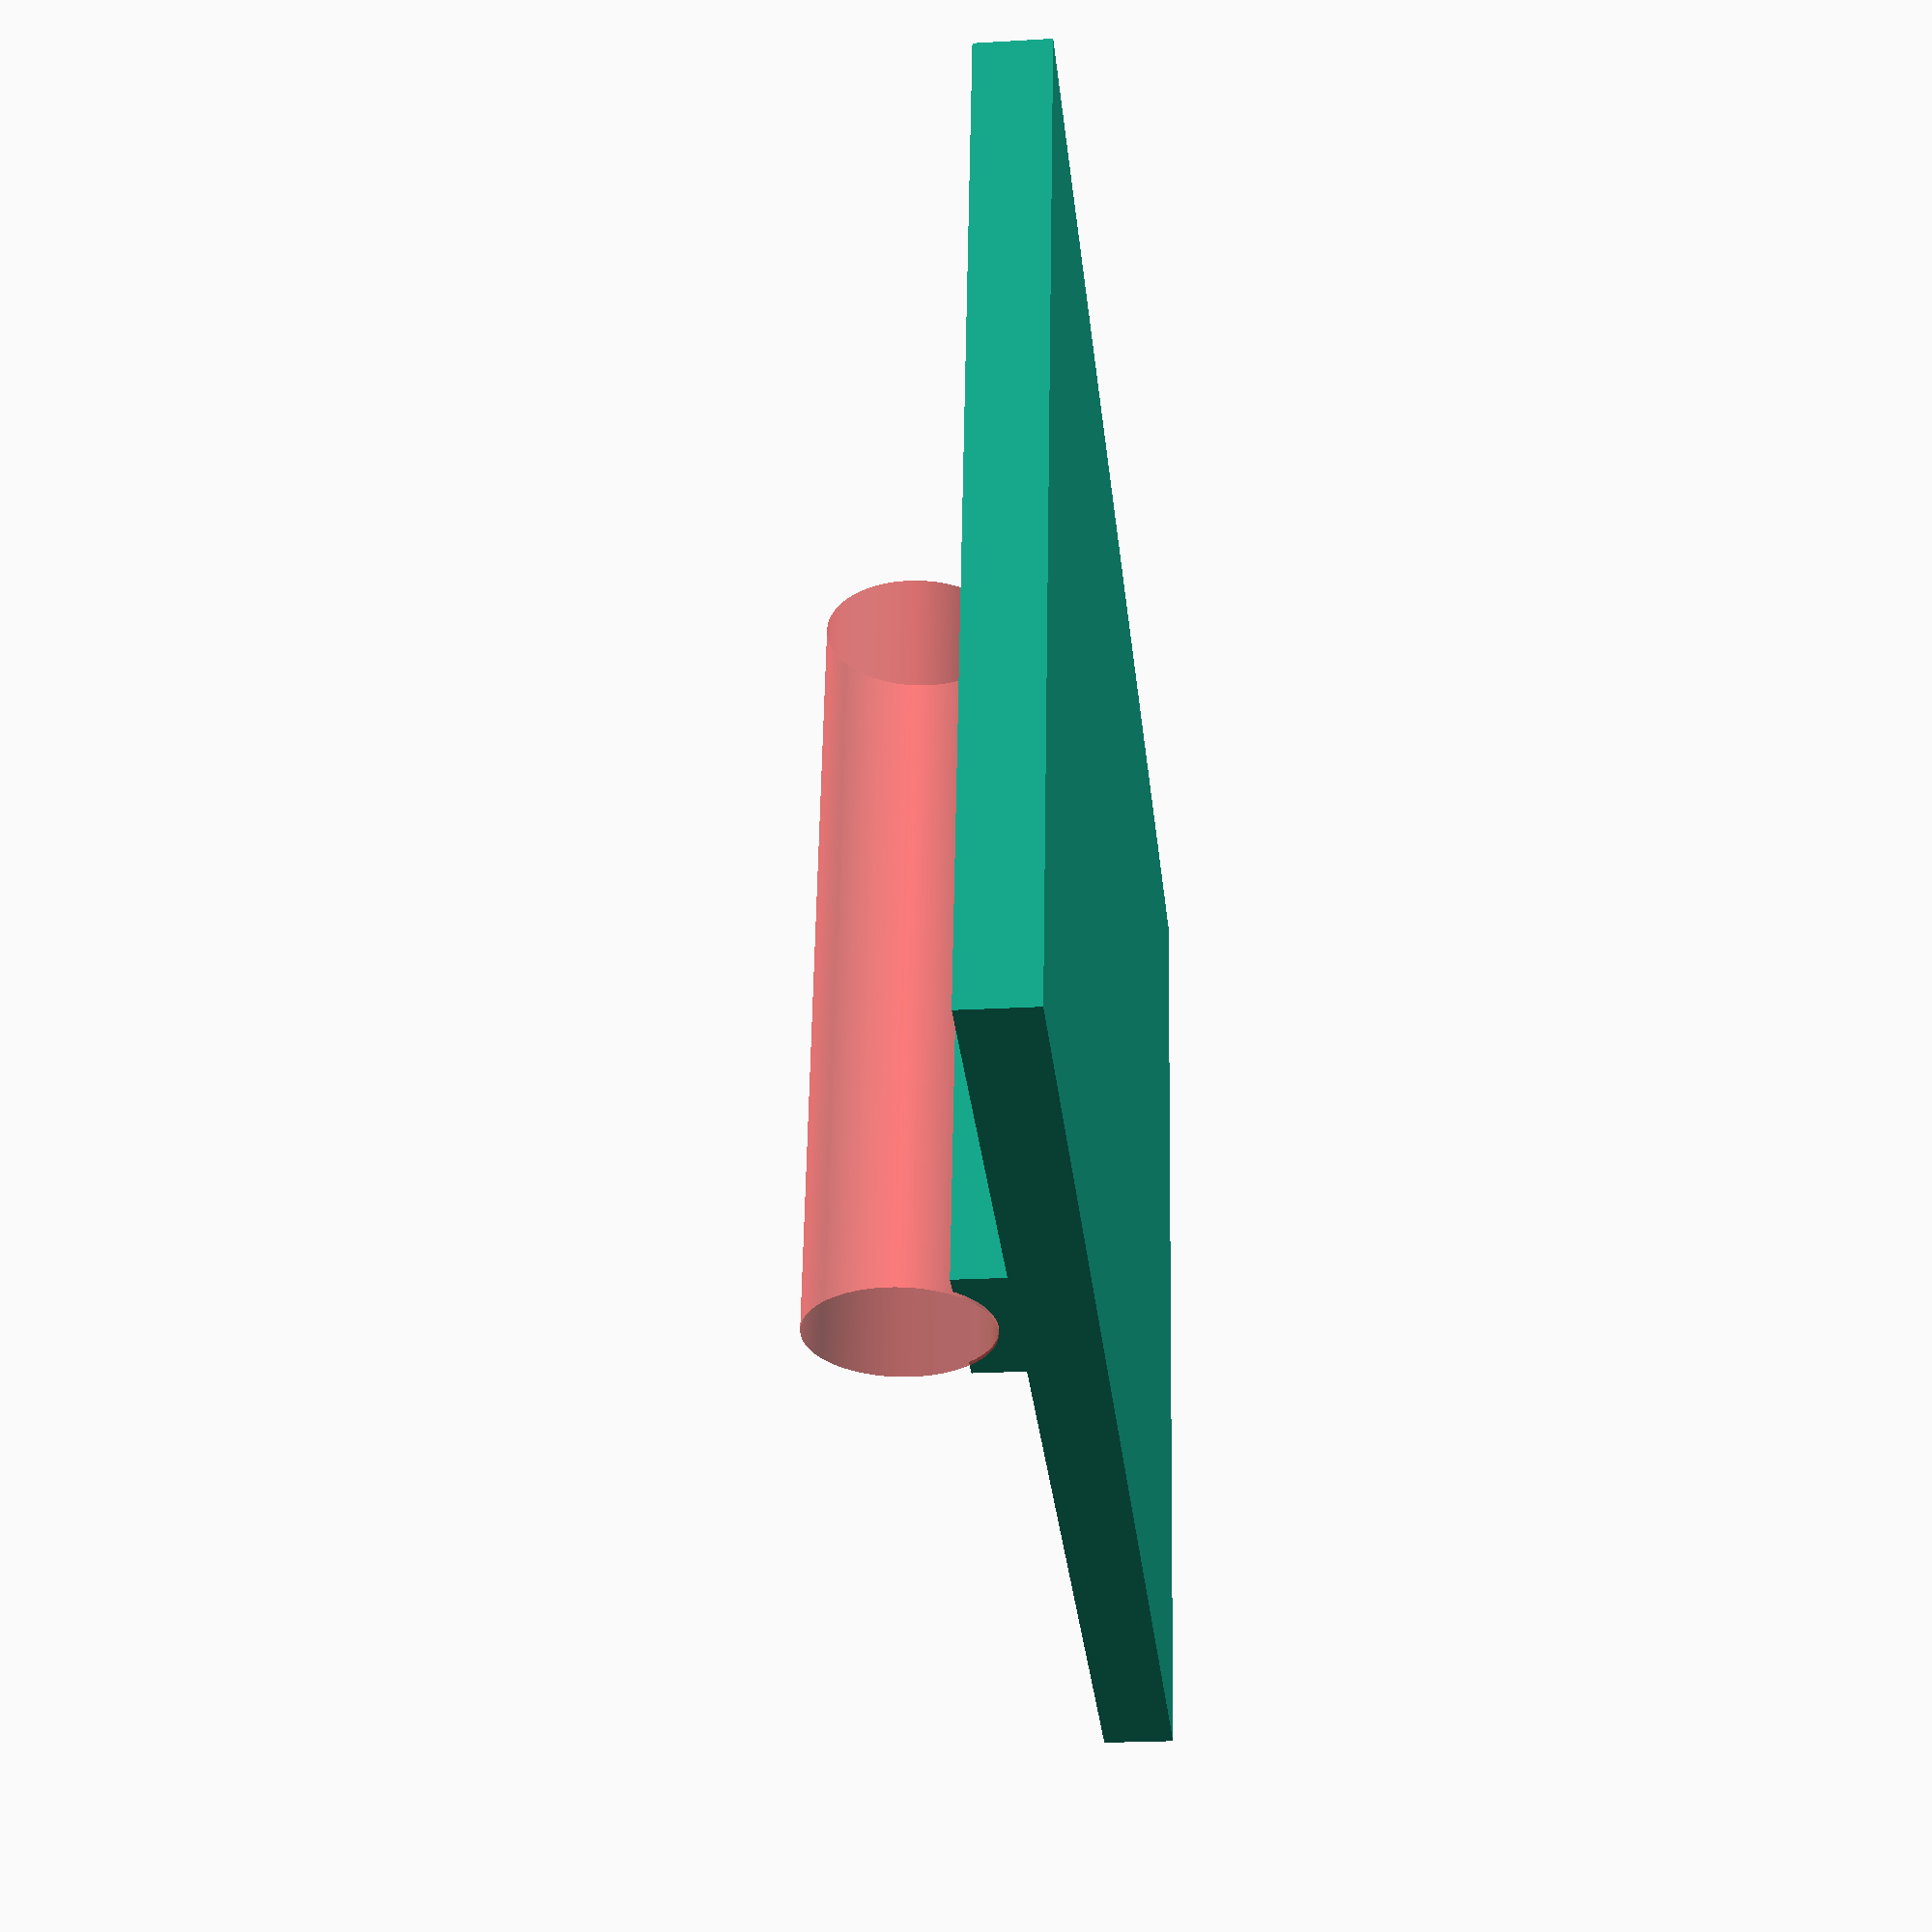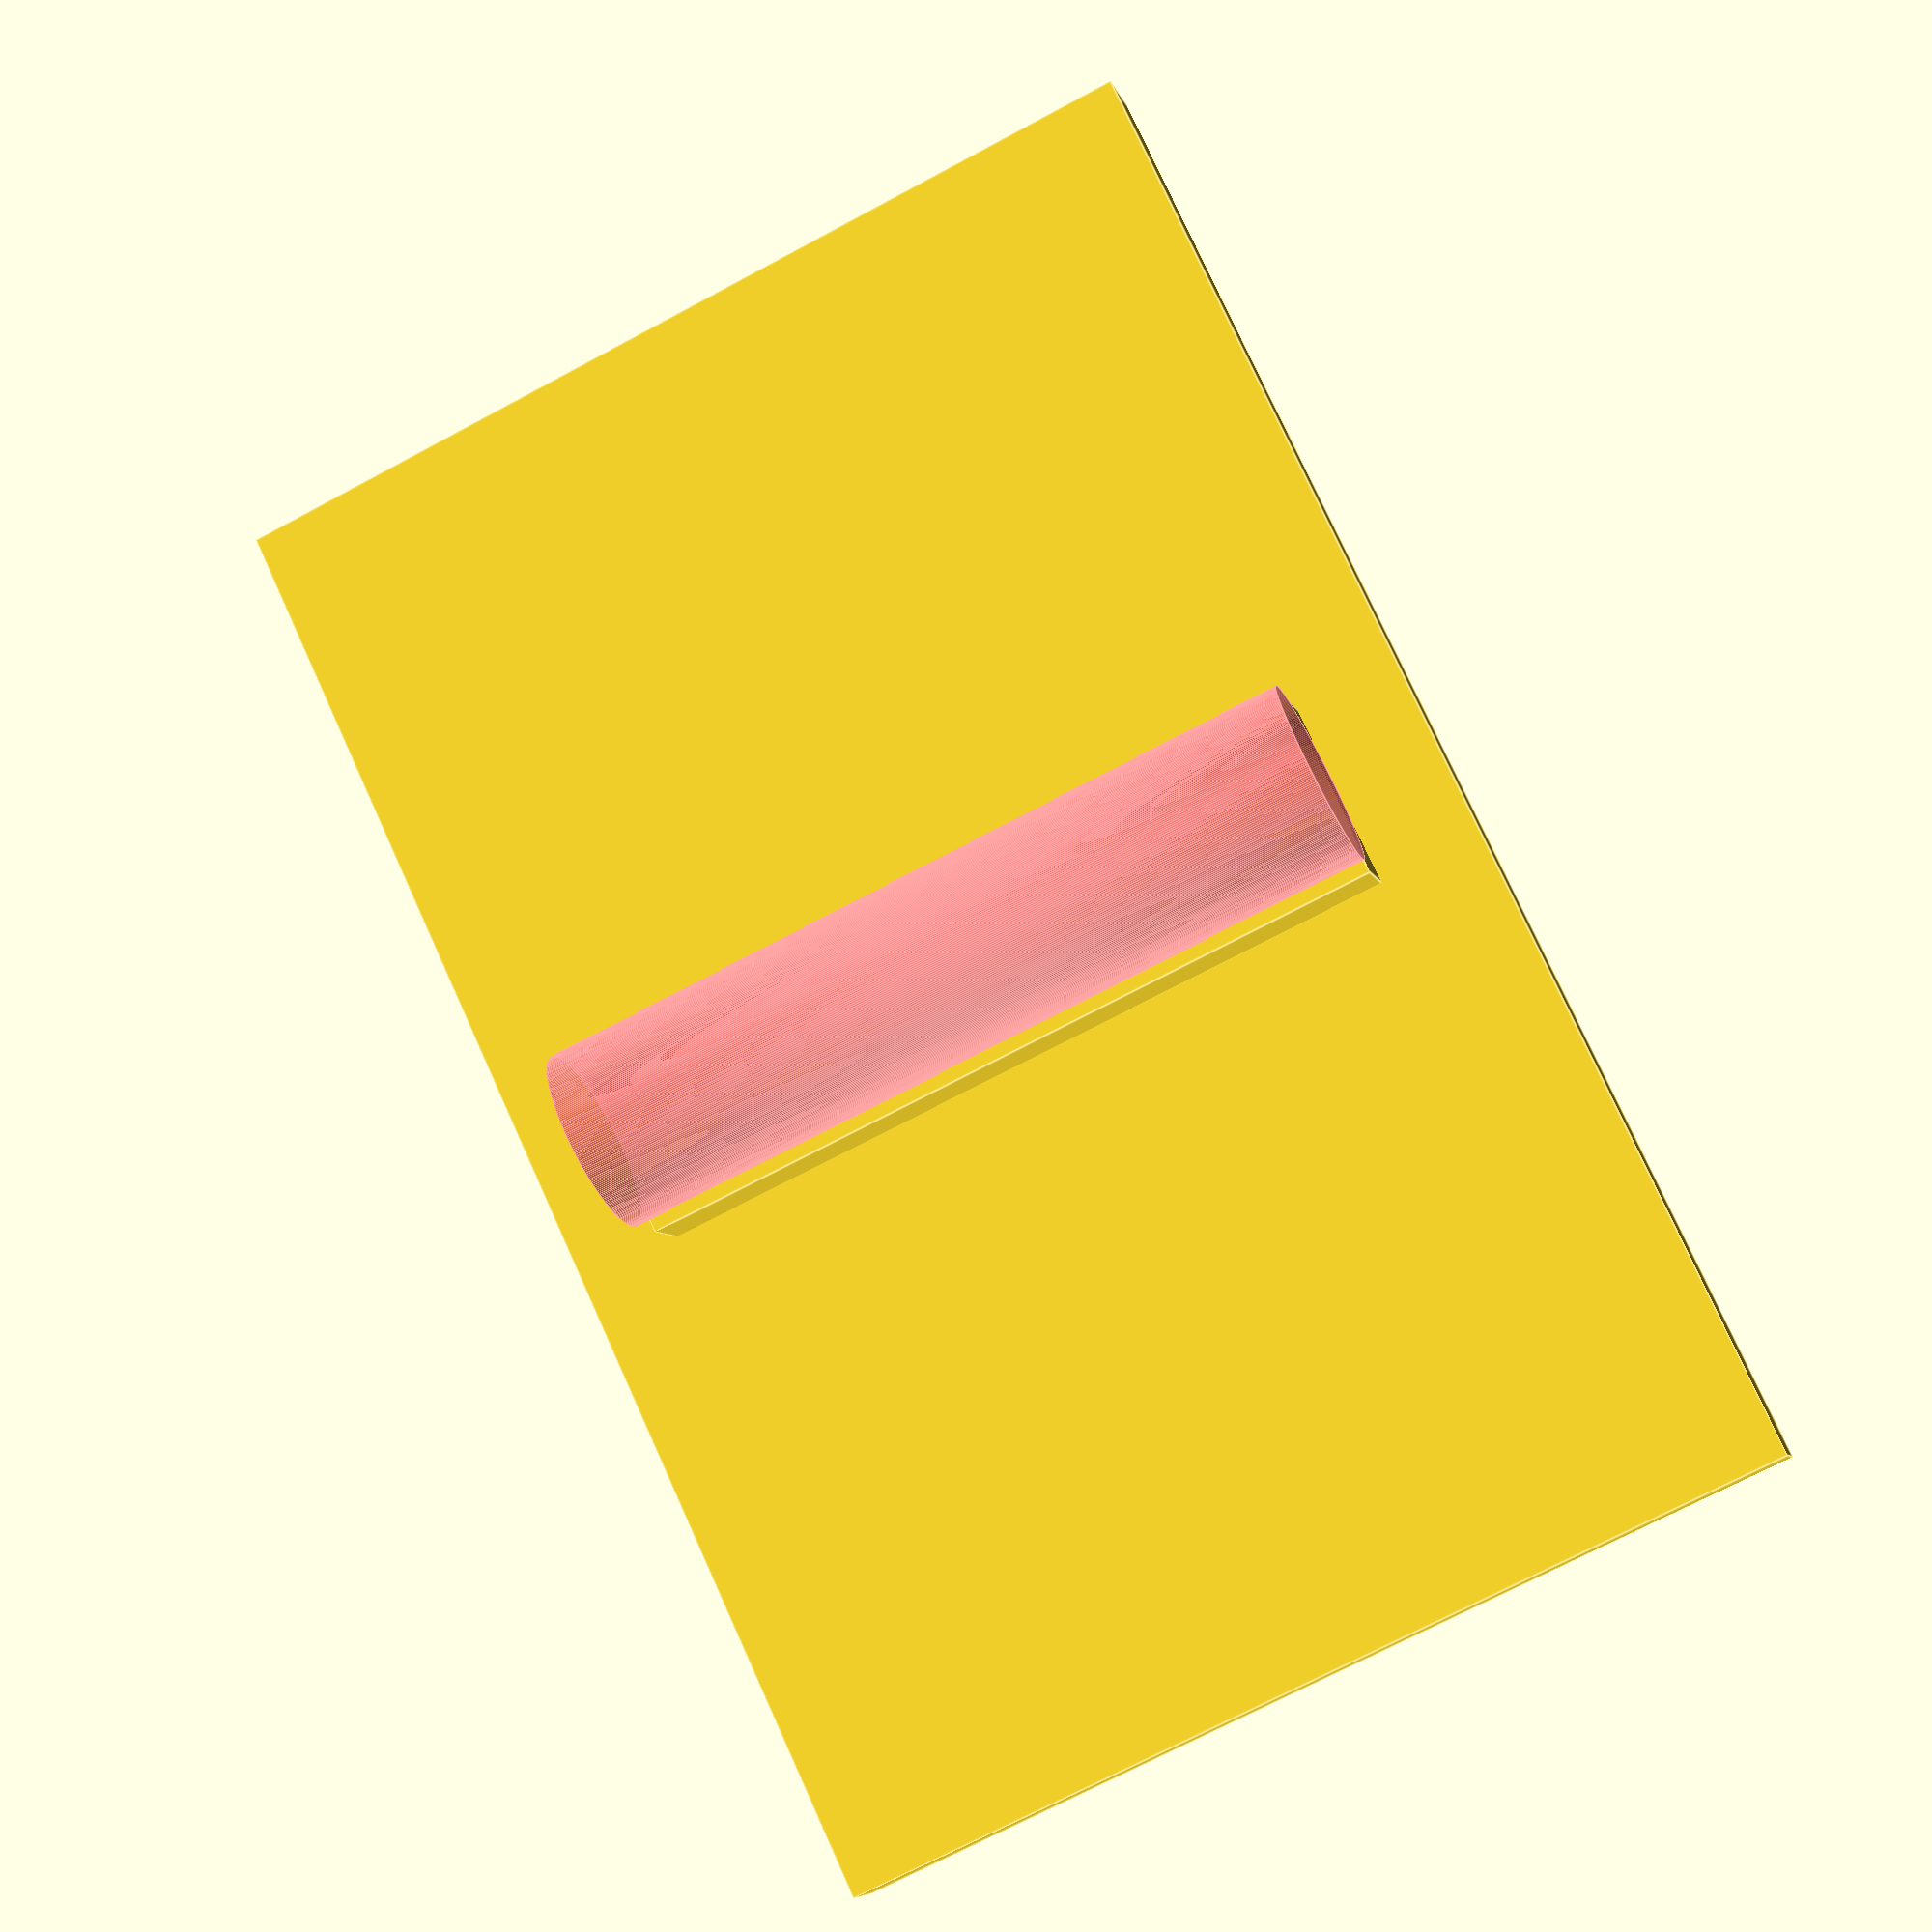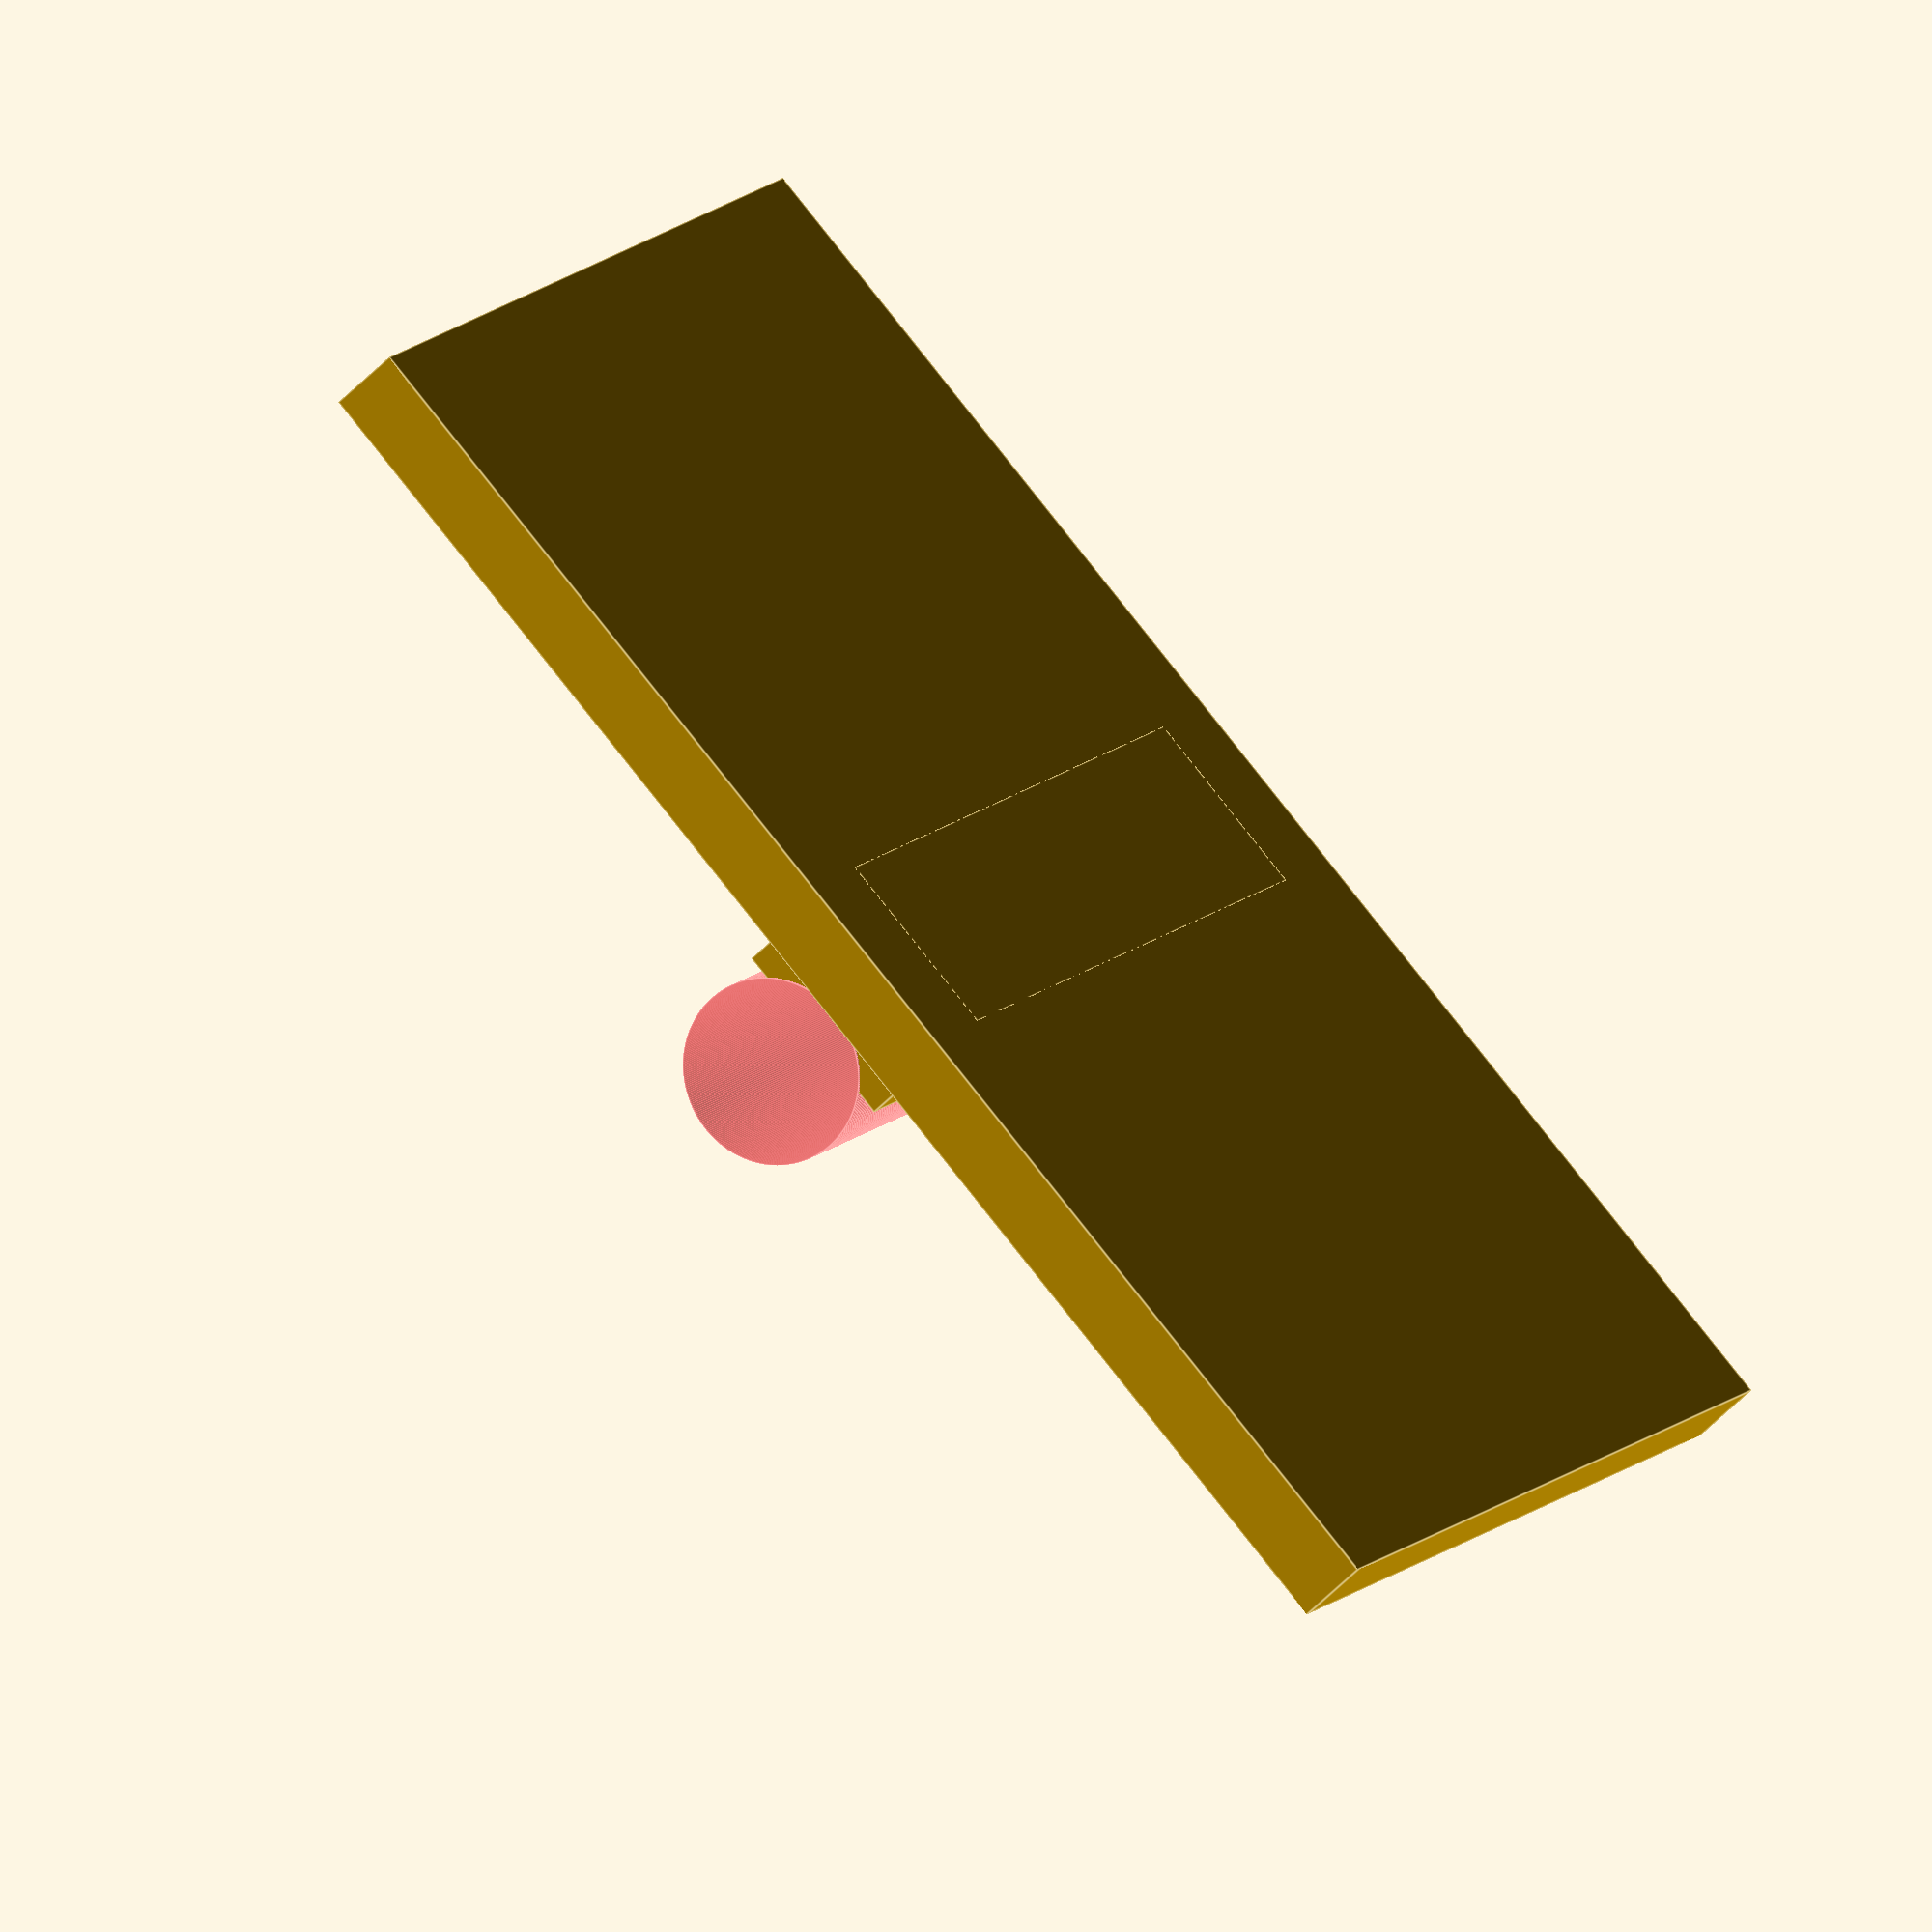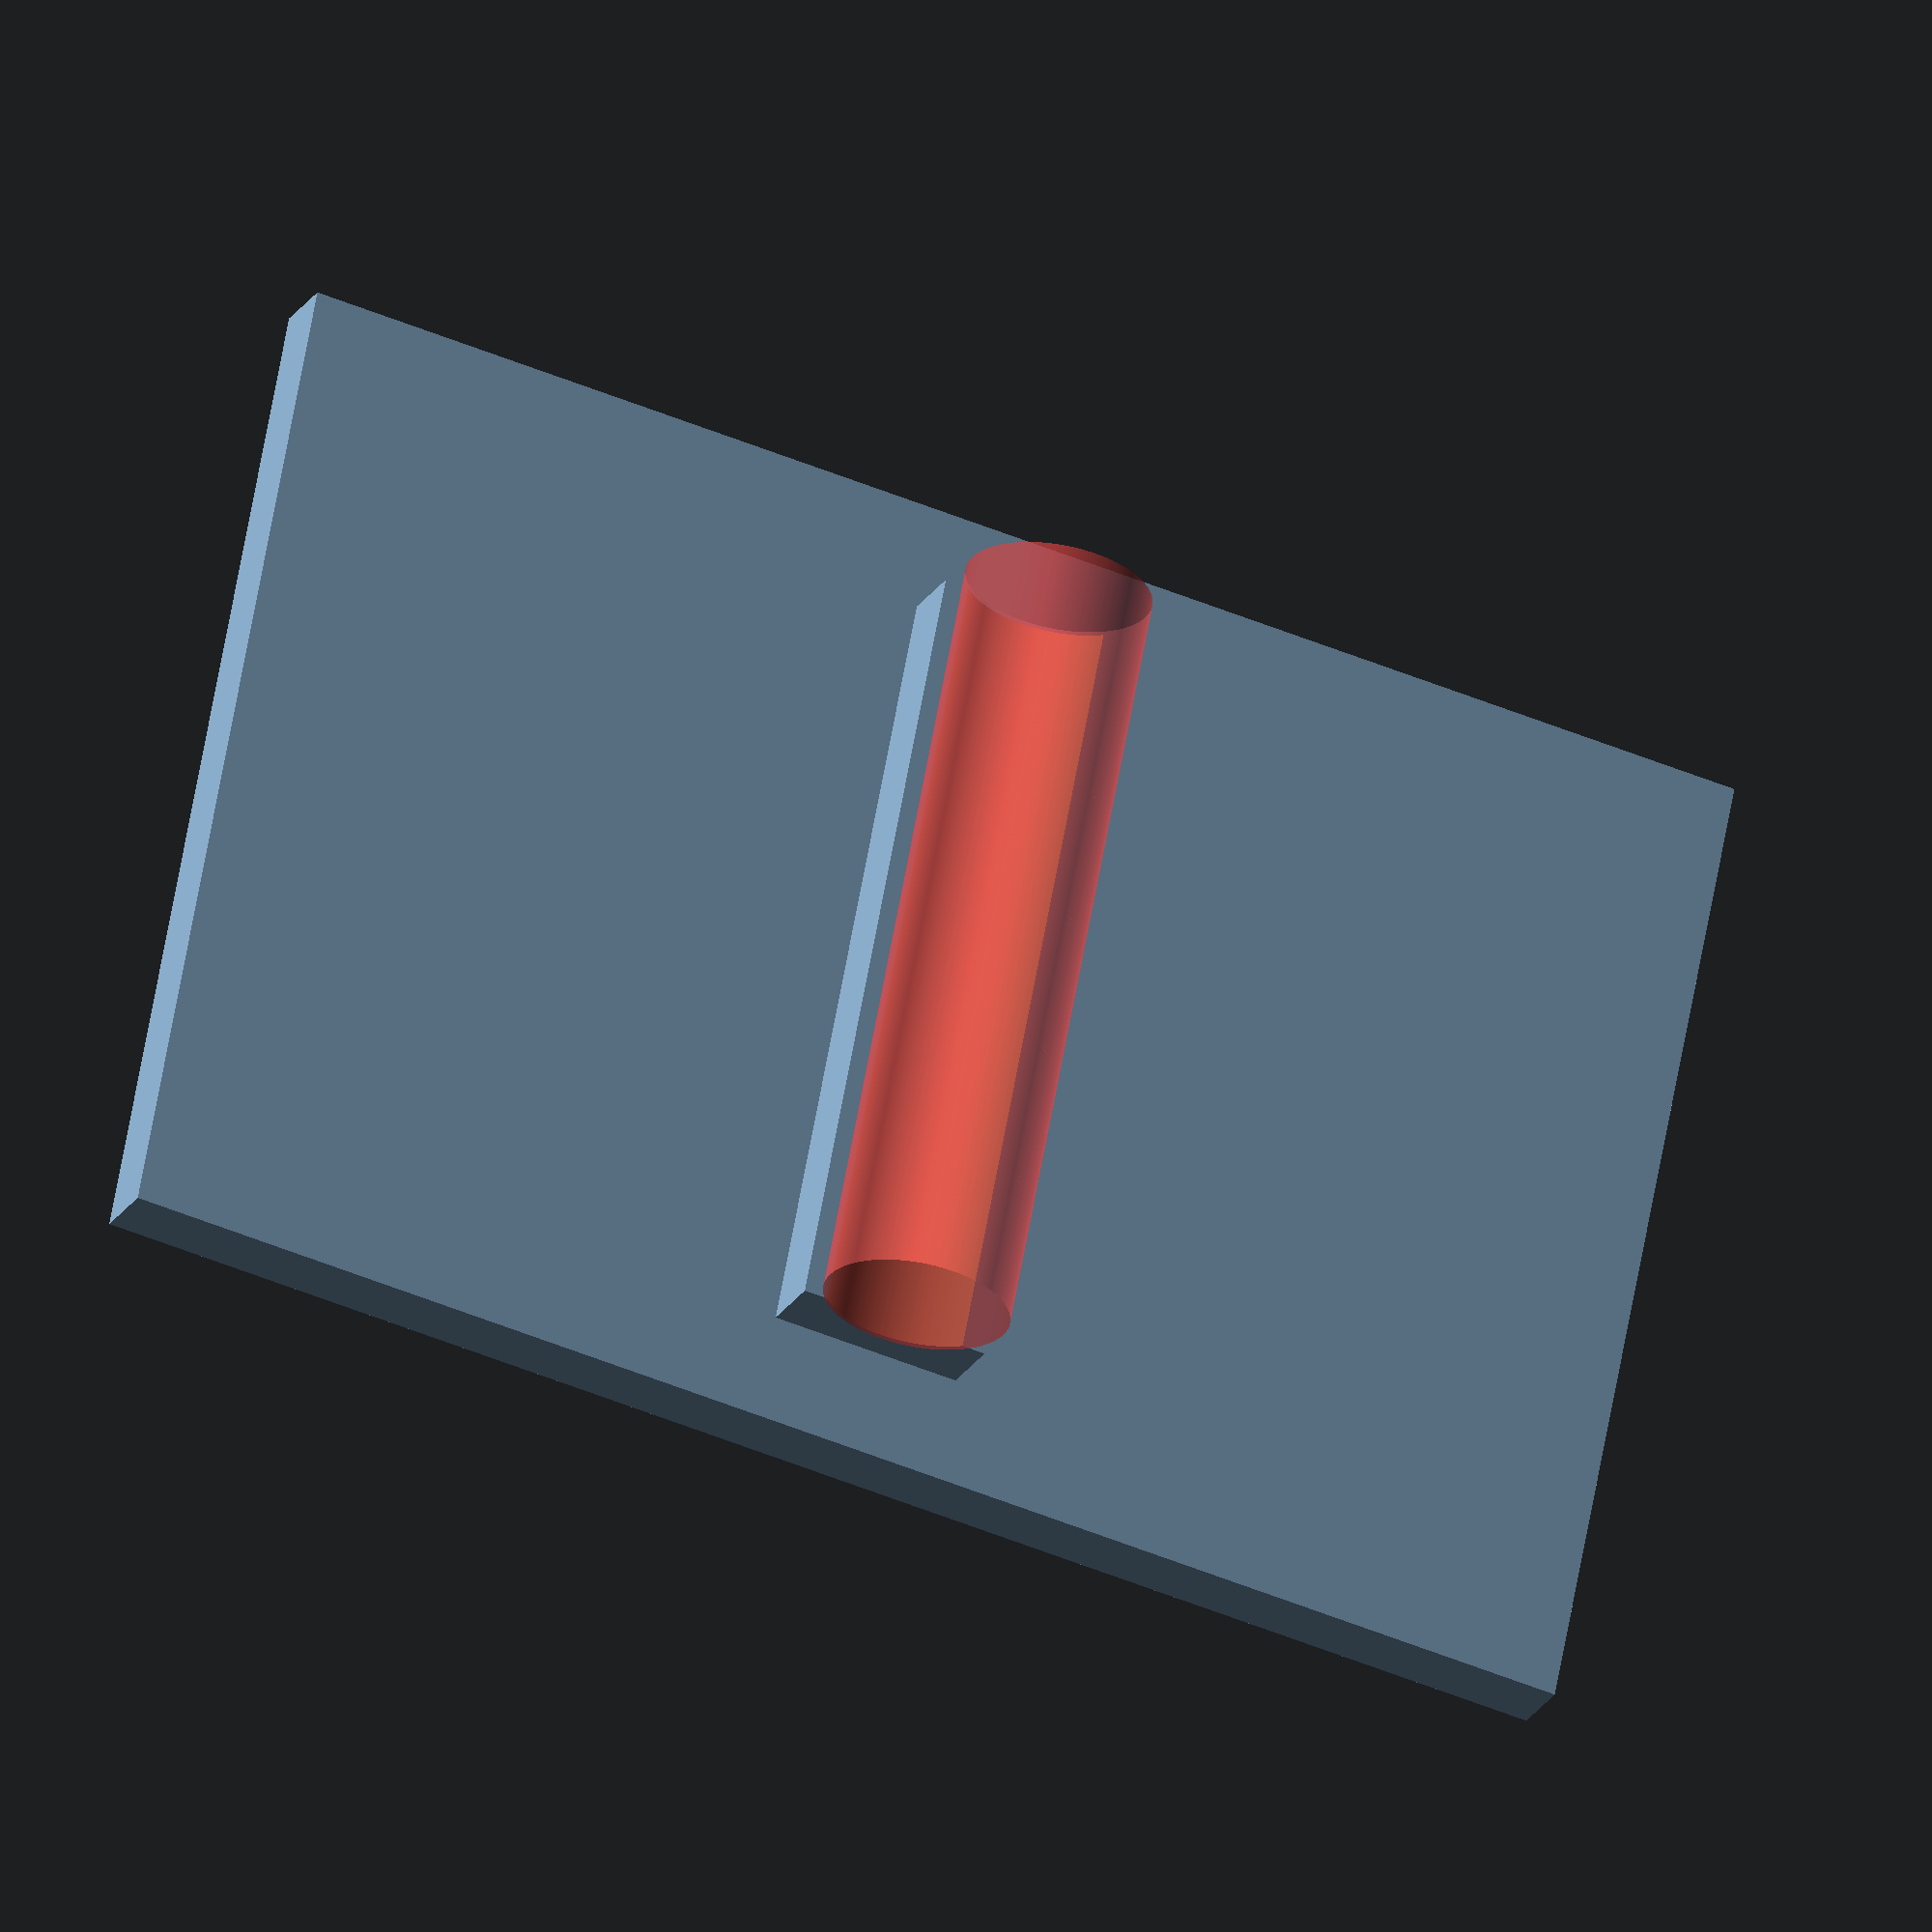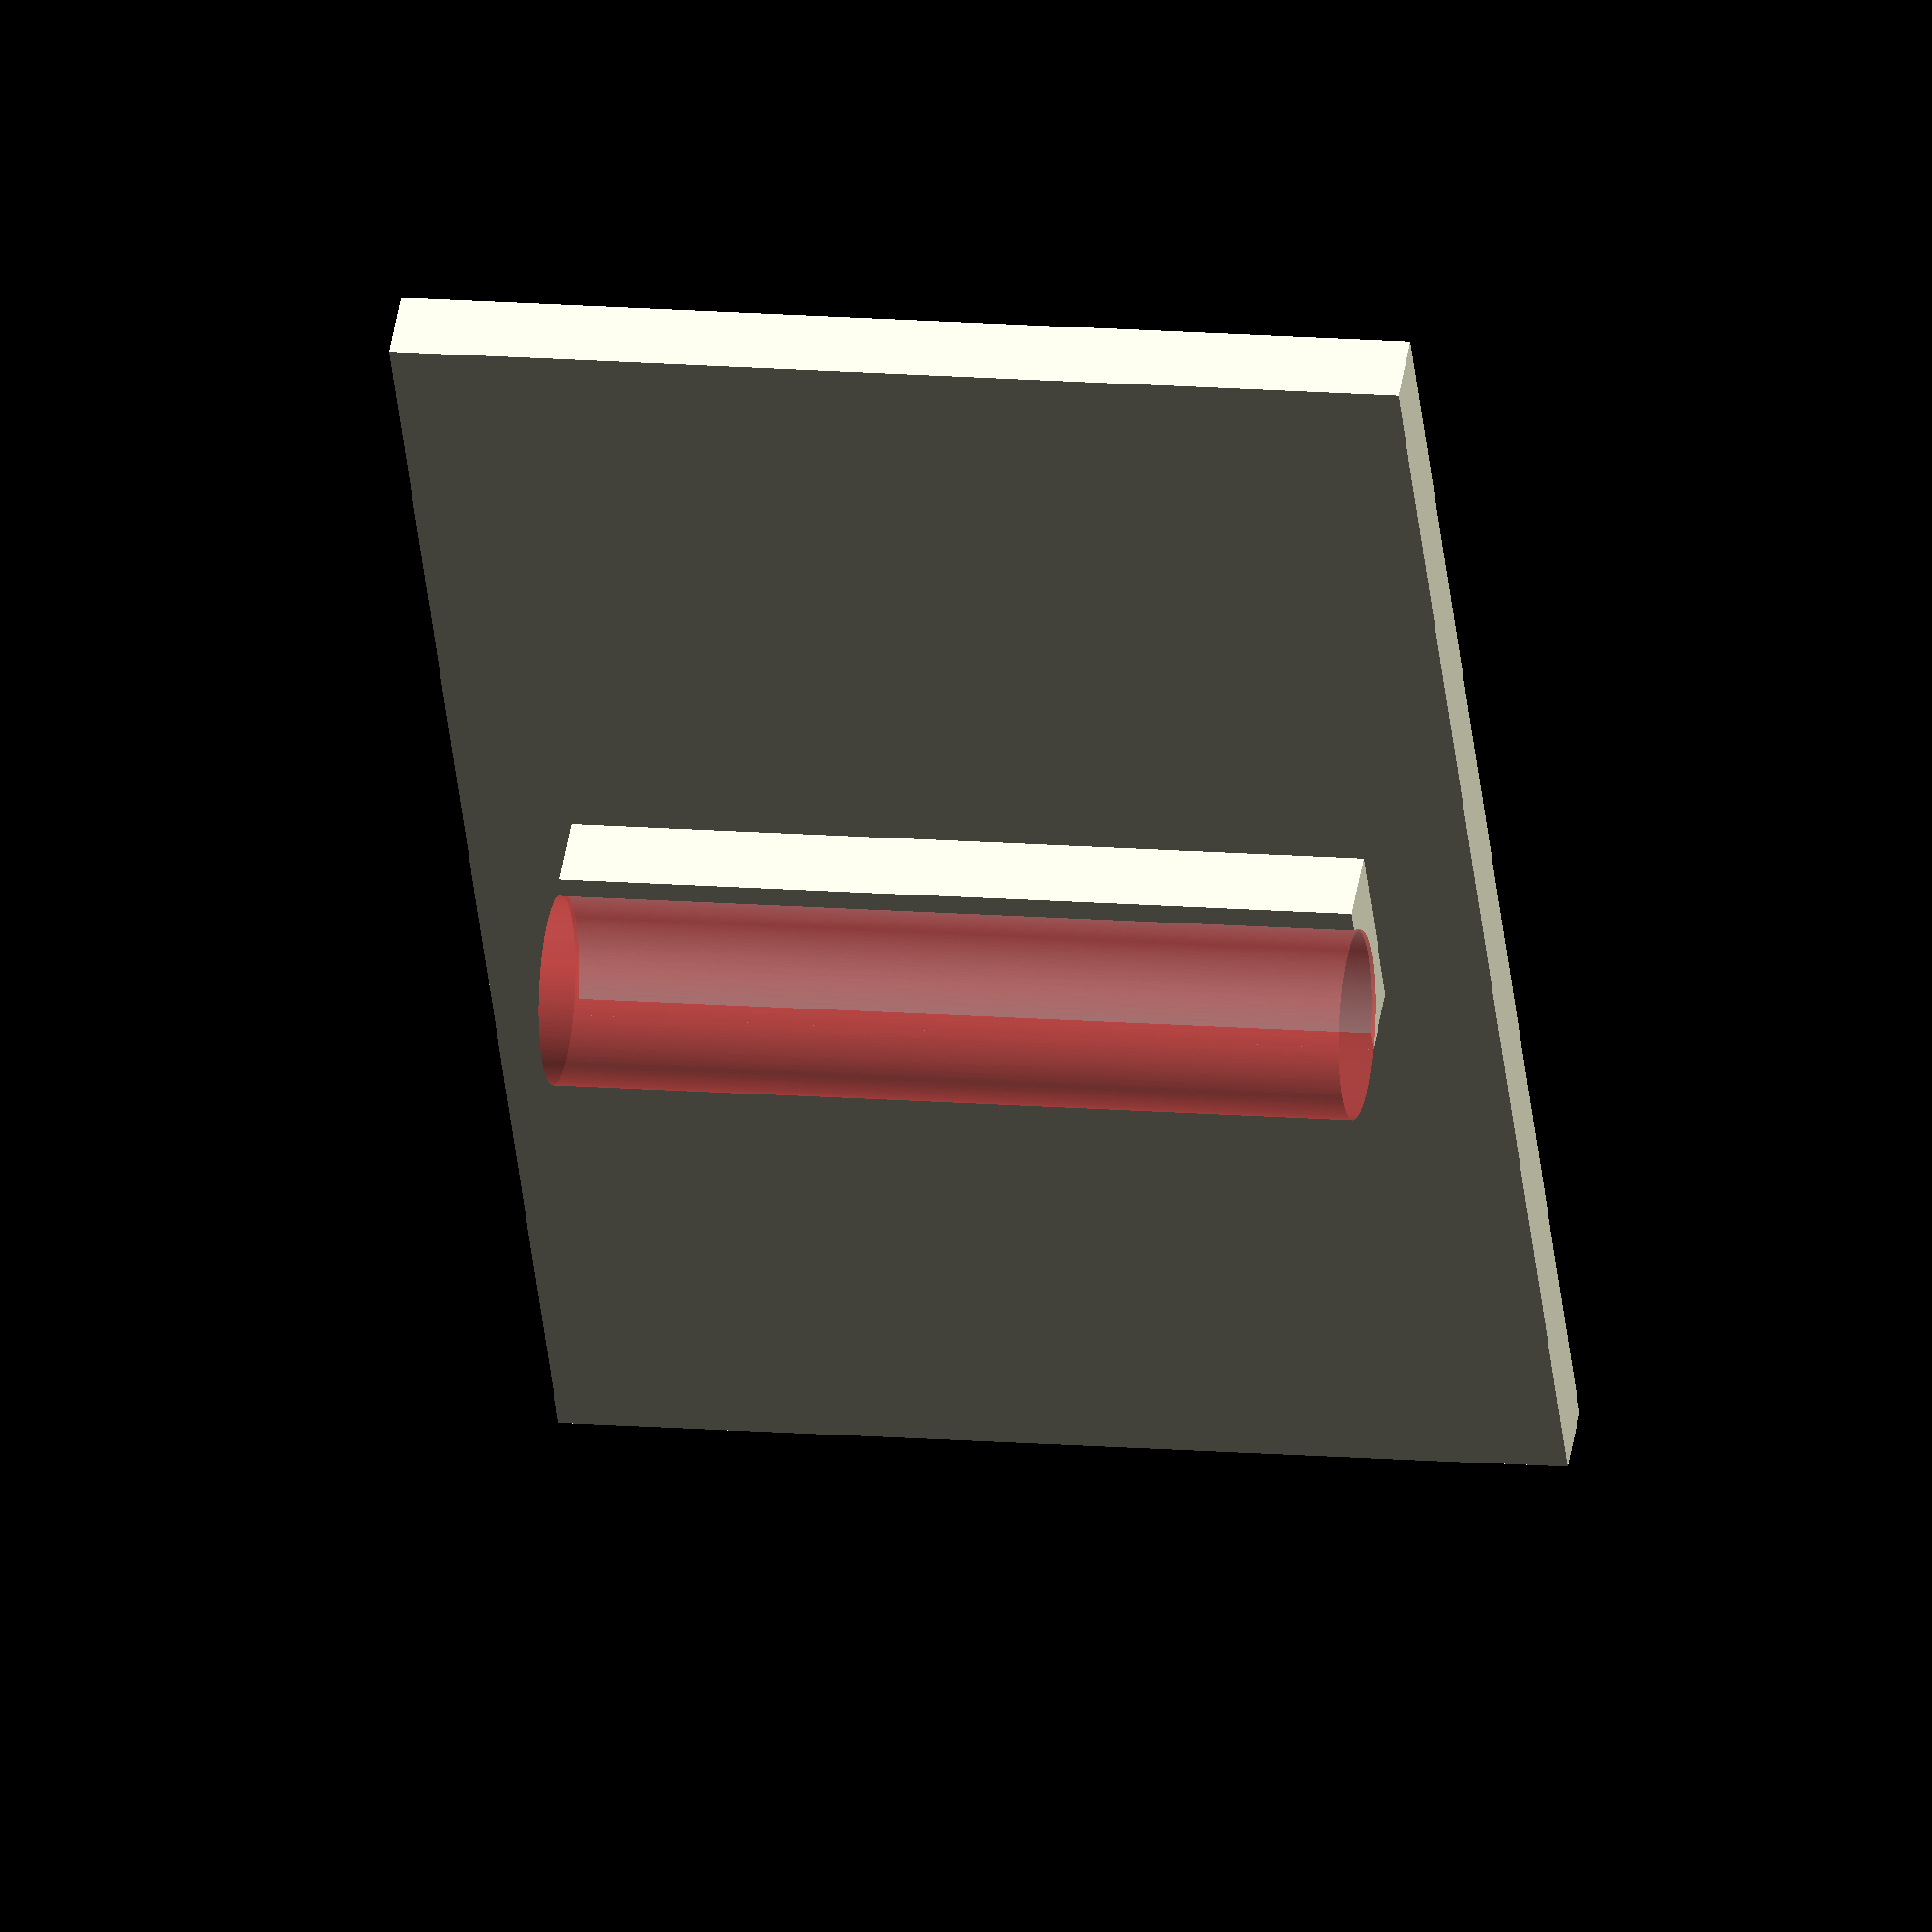
<openscad>
module axleholder()
{
    $fa=0.1;
    $fs=0.05;
    translate([(41/2)-(5.2/2),2.9,0])
    {
        difference()
        {
            cube([5.2,27-(2*2.9), 3.95]);
            #translate([5.2/2, -0.1, 5.5])
            {
                rotate([-90,0,0])
                {
                    cylinder(r=5.0/2,h=27-2*2.9+0.2);
                }
            }
        }
    }
}

module brokenpanel()
{
    union()
    {
        cube([41,27,1.95]);
        axleholder();
    }
}

brokenpanel();
</openscad>
<views>
elev=21.8 azim=170.7 roll=96.0 proj=p view=wireframe
elev=6.9 azim=64.9 roll=13.5 proj=p view=edges
elev=236.2 azim=148.3 roll=43.2 proj=o view=edges
elev=22.4 azim=10.9 roll=337.5 proj=o view=solid
elev=132.6 azim=83.7 roll=170.8 proj=o view=solid
</views>
